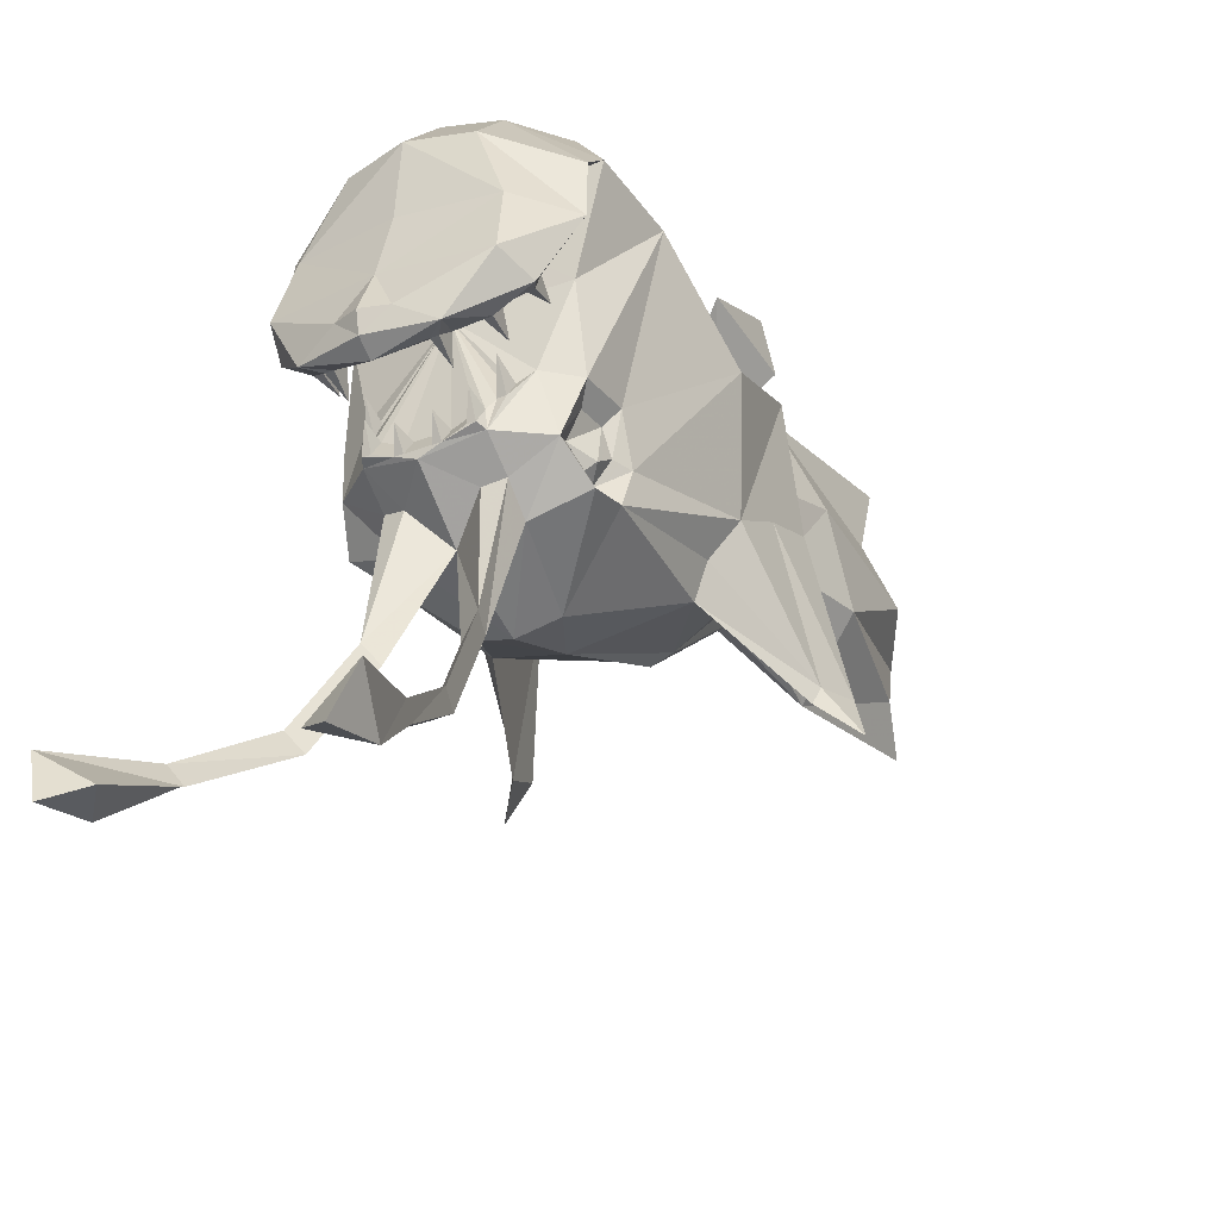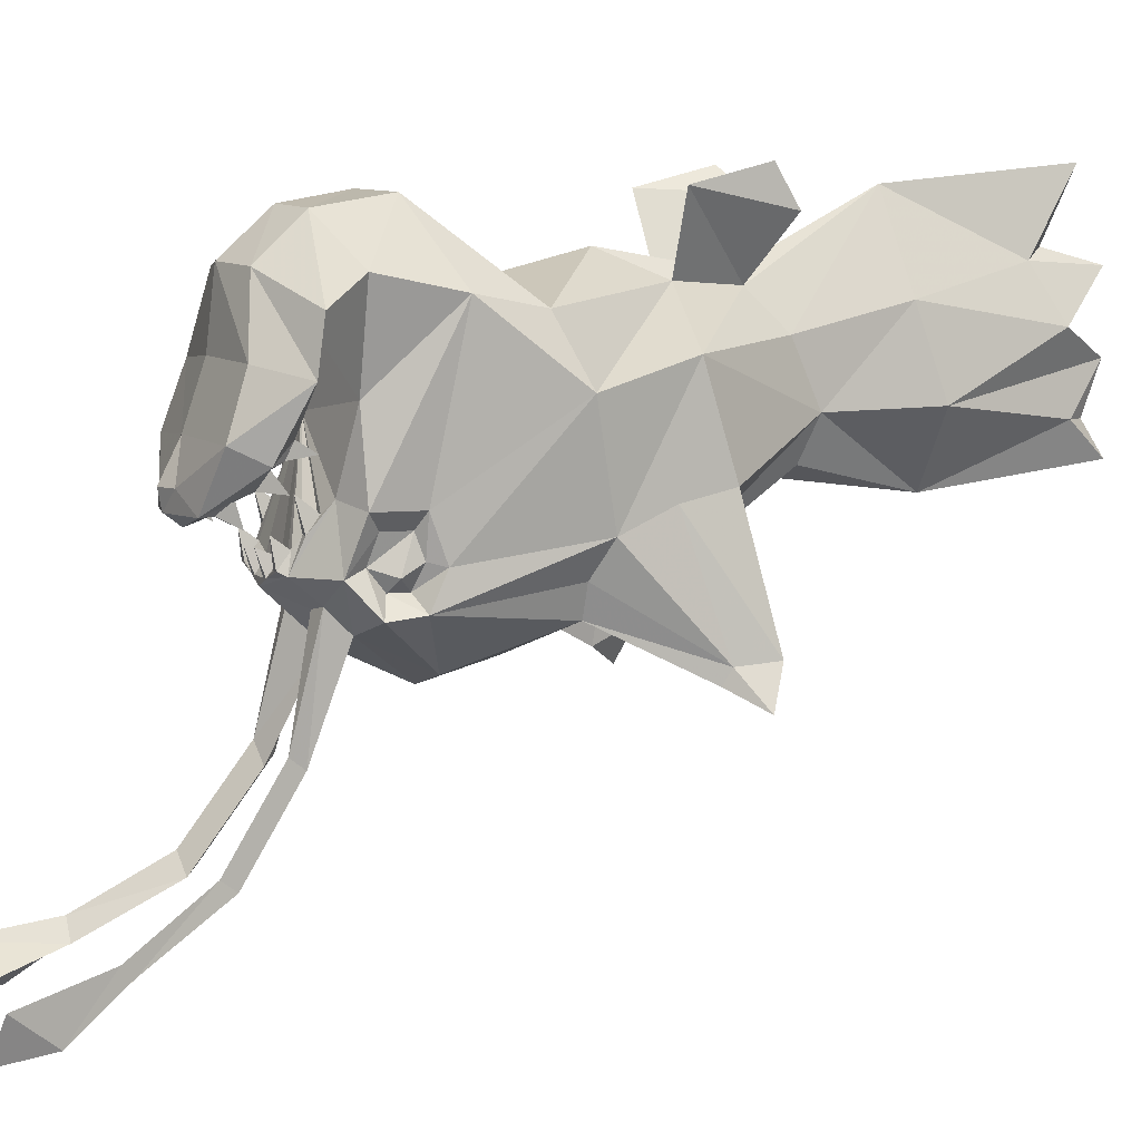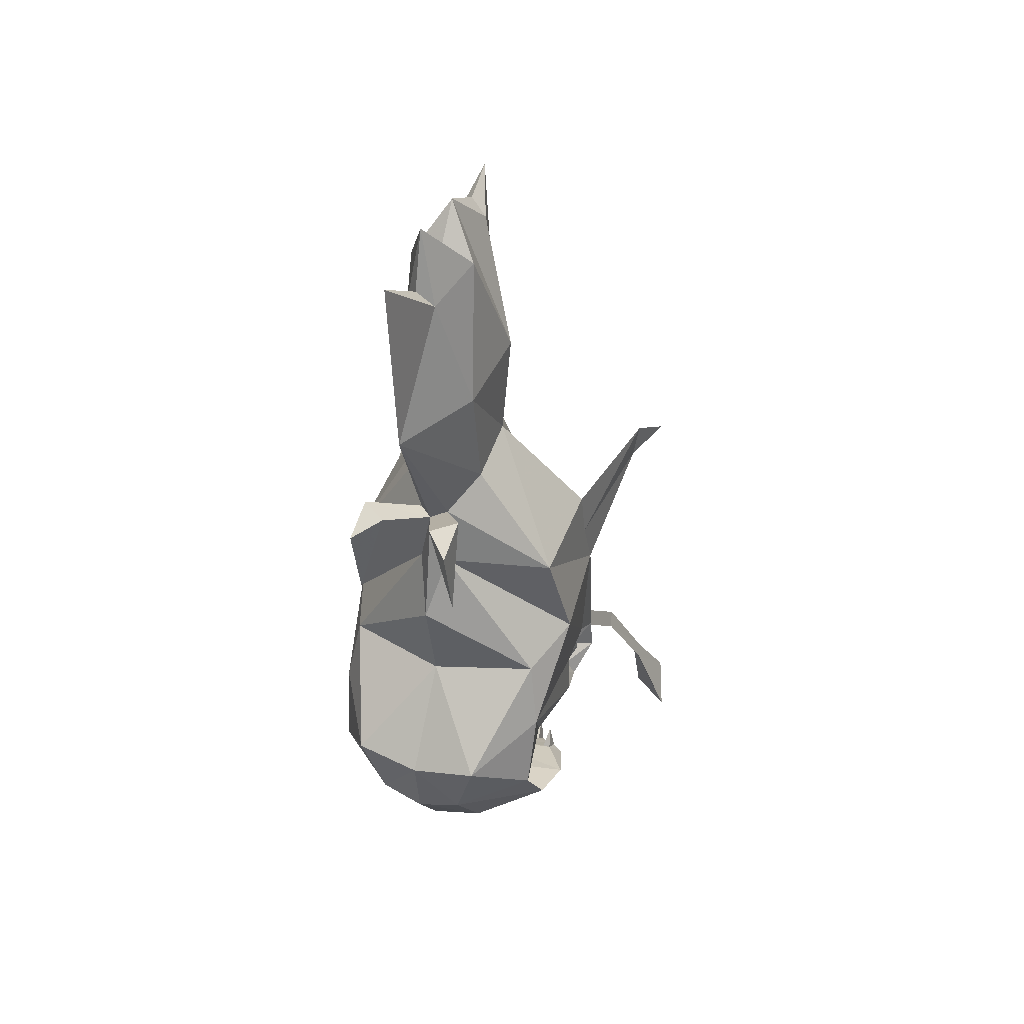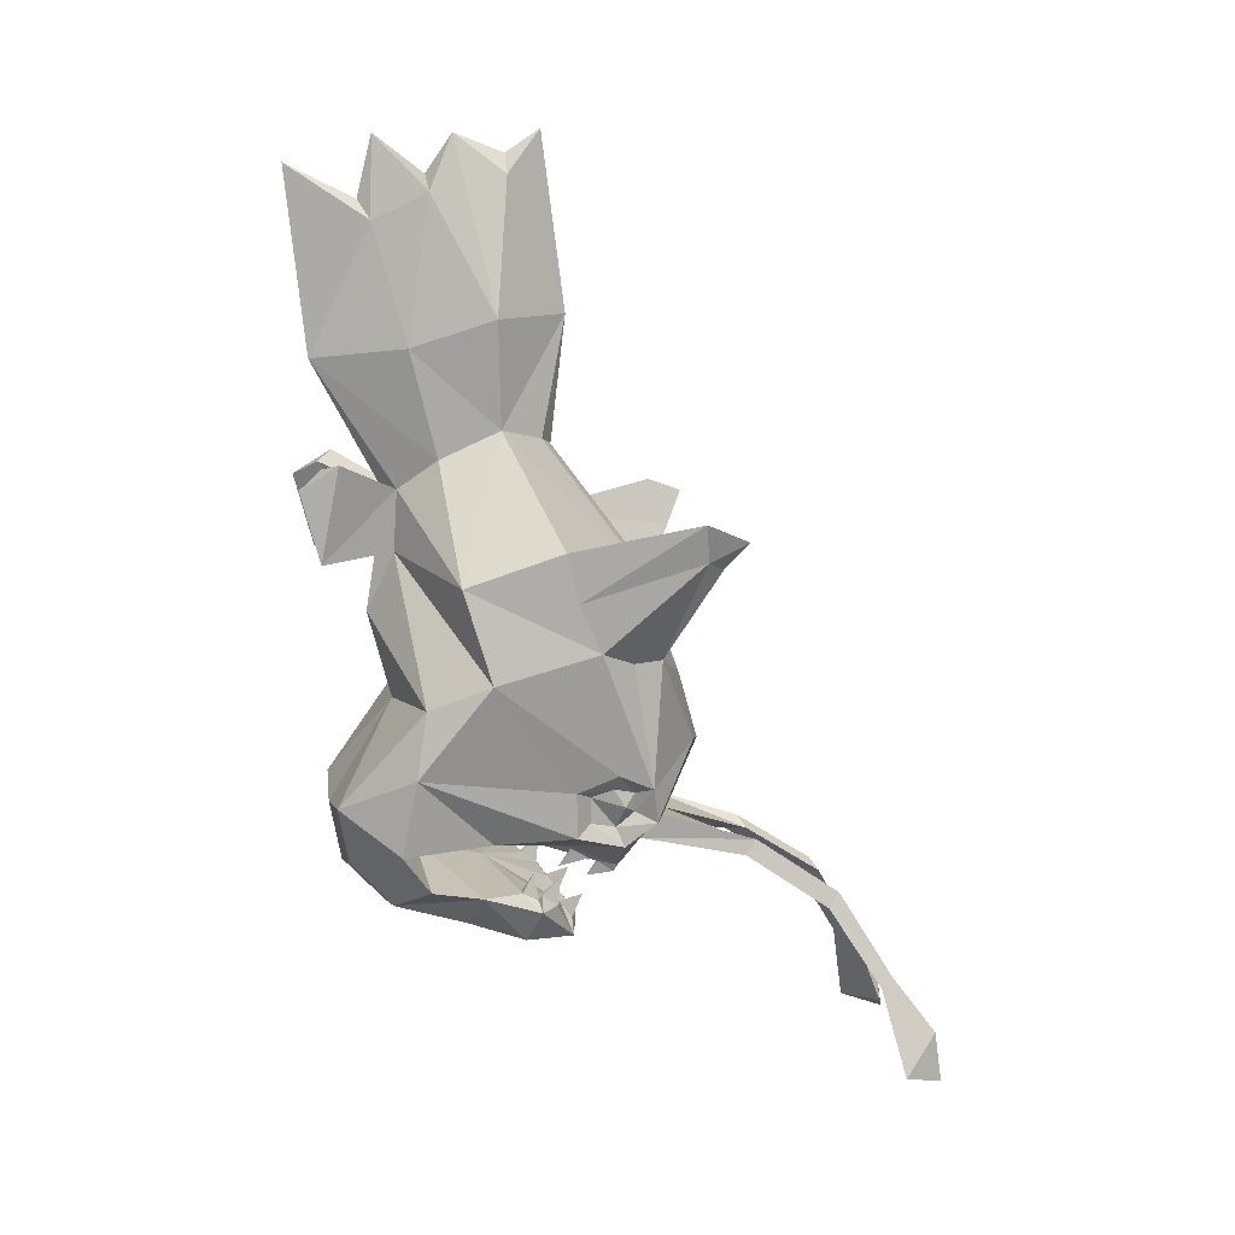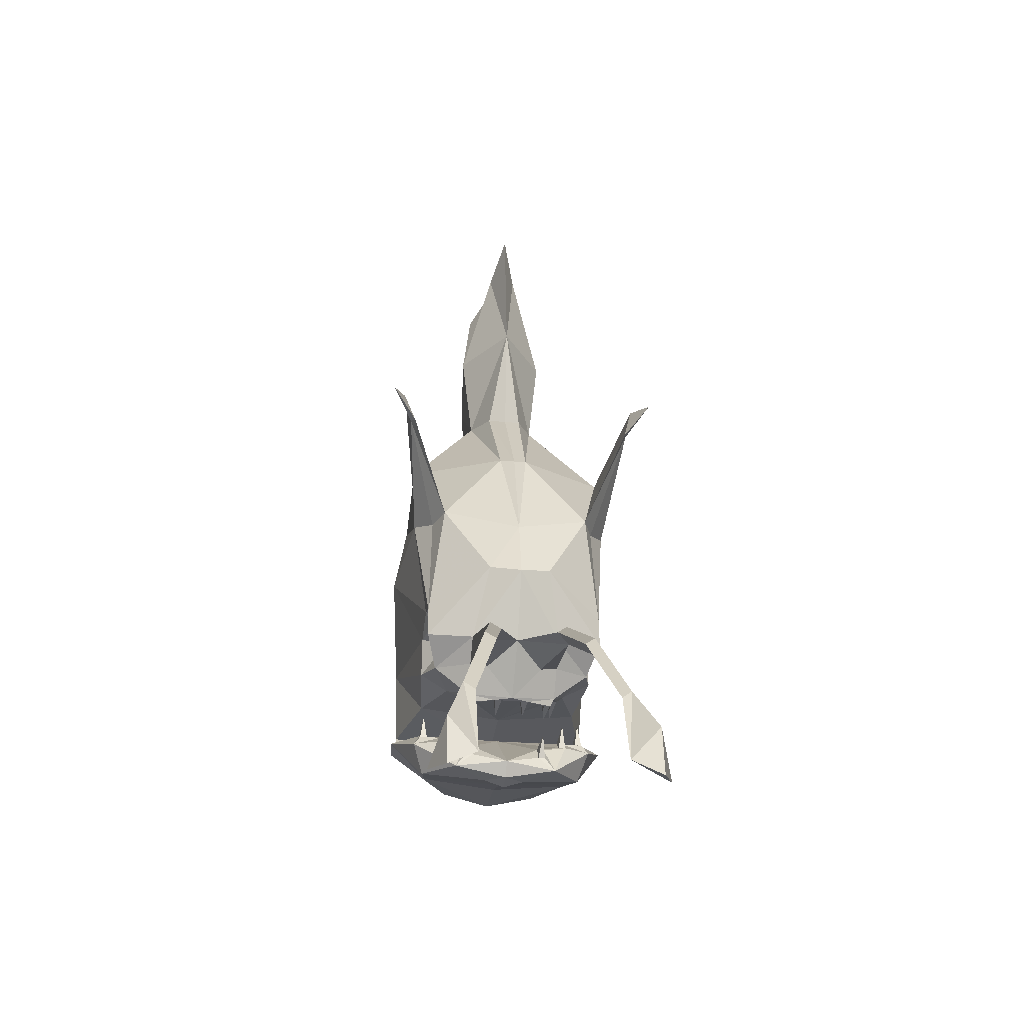
<metadata>
{"format":"obj","ext":"obj","renderer":"f3d","projection":"perspective","resolution":1024,"background":"white","views":[{"elev":-28.2,"azim":-149.3,"up":"+Y"},{"elev":6.0,"azim":-112.2,"up":"+Y"},{"elev":33.6,"azim":-157.7,"up":"+Z"},{"elev":12.7,"azim":-101.0,"up":"+Z"},{"elev":-31.9,"azim":-7.6,"up":"+Z"}]}
</metadata>
<code>
v 0.08594 -0.6016 -0.5703
v 0.07812 -0.5547 -0.5859
v 0.07812 -0.5781 -0.6172
v 0.09375 -0.5781 -0.6172
v 0.09375 -0.5547 -0.5859
v 0.1484 -0.5391 -0.5703
v 0.1328 -0.5391 -0.5703
v 0 -0.4062 -0.5
v 0 -0.6016 -0.6406
v 0.1172 -0.5781 -0.6484
v 0.2109 -0.5 -0.5625
v 0.1484 -0.5078 -0.5469
v 0.1406 -0.5469 -0.5156
v 0.1328 -0.5078 -0.5469
v 0.1797 -0.4922 -0.5391
v 0.1797 -0.4609 -0.5234
v 0.1953 -0.4609 -0.5234
v 0.2578 -0.375 -0.5078
v 0 -0.2656 -0.4609
v -0.2578 -0.375 -0.5078
v -0.1953 -0.4609 -0.5234
v -0.1797 -0.4609 -0.5234
v -0.1797 -0.4922 -0.5391
v -0.1328 -0.5078 -0.5469
v -0.1328 -0.5391 -0.5703
v -0.07812 -0.5547 -0.5859
v -0.07812 -0.5781 -0.6172
v -0.1172 -0.5781 -0.6484
v 0 -0.5781 -0.6719
v 0.04688 -0.5391 -0.6641
v 0.1875 -0.4688 -0.625
v 0.1953 -0.4922 -0.5391
v 0.1719 -0.3516 -0.5859
v 0.1094 -0.2109 -0.5625
v 0.25 -0.2734 -0.4922
v 0.2344 -0.2188 -0.4219
v 0.1875 -0.4062 -0.4219
v 0 -0.4297 -0.4531
v -0.1875 -0.4062 -0.4219
v -0.2344 -0.2188 -0.4219
v -0.25 -0.2734 -0.4922
v -0.1094 -0.2109 -0.5625
v -0.1719 -0.3516 -0.5859
v -0.1875 -0.4688 -0.625
v -0.2109 -0.5 -0.5625
v -0.1953 -0.4922 -0.5391
v -0.1875 -0.4844 -0.4844
v -0.1484 -0.5078 -0.5469
v -0.1406 -0.5469 -0.5156
v -0.1484 -0.5391 -0.5703
v -0.09375 -0.5547 -0.5859
v -0.08594 -0.6016 -0.5703
v -0.09375 -0.5781 -0.6172
v -0.04688 -0.5391 -0.6641
v 0 -0.5391 -0.6797
v 0 -0.4609 -0.6406
v 0 -0.3438 -0.6016
v 0 -0.2031 -0.5859
v 0 -0.1172 -0.4922
v 0.09375 -0.125 -0.4688
v 0.1406 -0.1016 -0.3438
v 0.2422 -0.25 -0.2656
v 0.2031 -0.5703 -0.4141
v 0.1406 -0.5547 -0.4453
v 0.1172 -0.5781 -0.4609
v 0.1016 -0.5781 -0.4609
v 0.1016 -0.6094 -0.4844
v 0.09375 -0.6328 -0.5
v 0.07812 -0.6328 -0.5
v 0.03906 -0.6484 -0.5
v 0.02344 -0.6484 -0.5
v 0 -0.6484 -0.5
v -0.02344 -0.6484 -0.5
v -0.03906 -0.6484 -0.5
v -0.07812 -0.6328 -0.5
v -0.09375 -0.6328 -0.5
v -0.1016 -0.6094 -0.4844
v -0.1016 -0.5781 -0.4609
v -0.1172 -0.5781 -0.4609
v -0.1406 -0.5547 -0.4453
v -0.2031 -0.5703 -0.4141
v -0.2422 -0.25 -0.2656
v -0.1406 -0.1016 -0.3438
v -0.09375 -0.125 -0.4688
v 0.1797 -0.6719 -0.4453
v 0.1016 -0.6719 -0.5078
v 0.1172 -0.6094 -0.4844
v 0.1094 -0.5469 -0.5
v 0.09375 -0.6641 -0.5234
v 0.08594 -0.6094 -0.5312
v 0.07812 -0.6641 -0.5234
v 0.03906 -0.6797 -0.5234
v 0.03125 -0.6328 -0.5391
v 0.02344 -0.6797 -0.5234
v 0 -0.6797 -0.5234
v -0.02344 -0.6797 -0.5234
v -0.03125 -0.6328 -0.5391
v -0.03906 -0.6797 -0.5234
v -0.07812 -0.6641 -0.5234
v -0.08594 -0.6094 -0.5312
v -0.09375 -0.6641 -0.5234
v -0.1016 -0.6719 -0.5078
v -0.1172 -0.6094 -0.4844
v -0.1094 -0.5469 -0.5
v -0.1797 -0.6719 -0.4453
v -0.1797 -0.6016 -0.3906
v -0.1797 -0.6016 -0.3359
v -0.2031 -0.5703 -0.3203
v -0.2656 -0.3984 -0.07812
v -0.2188 -0.2734 -0.1328
v 0 -0.2266 -0.1562
v 0 -0.09375 -0.3672
v 0.2188 -0.2734 -0.1328
v 0.2656 -0.3984 -0.07812
v 0.2031 -0.5703 -0.3203
v 0.1797 -0.6016 -0.3359
v 0.1797 -0.6016 -0.3906
v 0.2031 -0.6562 -0.2891
v 0.1875 -0.6484 -0.3203
v 0.1875 -0.6719 -0.3594
v 0.1641 -0.6562 -0.4062
v 0.2031 -0.7344 -0.3906
v 0.1016 -0.7656 -0.4062
v 0.1016 -0.7188 -0.4531
v 0.0625 -0.7266 -0.4609
v 0 -0.6953 -0.5234
v 0.2344 -0.6172 -0.03125
v 0.2031 -0.7266 -0.3203
v 0.1641 -0.6953 -0.3359
v 0.1641 -0.6953 -0.375
v 0.07031 -0.8359 -0.2578
v 0 -0.8594 -0.2734
v 0 -0.7891 -0.4219
v 0.0625 -0.9844 -0.5
v 0.08594 -0.9688 -0.4766
v 0.09375 -0.9453 -0.5078
v -0.0625 -0.7266 -0.4609
v 0.1953 -0.6875 -0.0625
v 0.1719 -0.75 -0.0625
v 0 -0.8203 -0.1328
v -0.07031 -0.8359 -0.2578
v -0.1016 -0.7656 -0.4062
v -0.0625 -0.9844 -0.5
v -0.09375 -0.9453 -0.5078
v -0.1016 -0.7188 -0.4531
v -0.2031 -0.7344 -0.3906
v -0.1641 -0.6562 -0.4062
v -0.1875 -0.6719 -0.3594
v -0.1875 -0.6484 -0.3203
v -0.2031 -0.6562 -0.2891
v -0.2344 -0.6172 -0.03125
v -0.2344 -0.3438 0.1094
v -0.03125 -0.2344 0.1484
v 0 -0.1797 0.02344
v 0.03125 -0.2344 0.1484
v 0.2344 -0.3438 0.1094
v 0.2344 -0.5703 0.07031
v 0.2656 -0.8203 0.1484
v 0.2578 -0.8516 0.1328
v 0.2344 -0.5469 0.1719
v 0.03125 -0.7109 0.125
v 0 -0.7344 0.1094
v -0.03125 -0.7109 0.125
v -0.1719 -0.75 -0.0625
v -0.2031 -0.7266 -0.3203
v 0.2812 -0.8125 0.2266
v 0.3125 -0.8906 0.1953
v 0.07812 -0.4453 0.3906
v 0.03906 -0.5312 0.3672
v 0 -0.5547 0.3516
v -0.03906 -0.5312 0.3672
v -0.07812 -0.4453 0.3906
v -0.2344 -0.5469 0.1719
v -0.2578 -0.8516 0.1328
v -0.2656 -0.8203 0.1484
v -0.1953 -0.6875 -0.0625
v -0.1641 -0.6953 -0.3359
v -0.1641 -0.6953 -0.375
v 0.07812 -0.3203 0.3359
v 0.08594 -0.2656 0.5547
v 0.1016 -0.4375 0.6094
v 0 -0.5859 0.6094
v -0.1016 -0.4375 0.6094
v -0.08594 -0.2656 0.5547
v -0.07812 -0.3203 0.3359
v -0.2344 -0.5703 0.07031
v -0.2812 -0.8125 0.2266
v -0.3125 -0.8906 0.1953
v 0.03125 -0.2422 0.2734
v 0 -0.07812 0.5312
v 0.03125 -0.2031 0.7969
v 0.07031 -0.3125 0.8516
v 0 -0.3672 0.9609
v 0.03125 -0.4688 0.8828
v 0 -0.5391 0.9688
v -0.03125 -0.4688 0.8828
v -0.07031 -0.3125 0.8516
v -0.03125 -0.2031 0.7969
v -0.03125 -0.2422 0.2734
v -0.1094 -0.08594 0.1406
v -0.05469 -0.09375 0.3203
v 0 -0.2188 0.2656
v 0.05469 -0.09375 0.3203
v 0.1094 -0.08594 0.1406
v 0.1094 -0.125 0.3359
v -0.1094 -0.125 0.3359
v -0.1094 -0.04688 0.2891
v 0 -0.03906 0.9062
v 0 -0.1797 0.8359
v 0 -0.2109 0.9609
v 0 -0.3125 0.8828
v 0.1094 -0.04688 0.2891
v 0.125 -1.117 -0.625
v 0.09375 -1.156 -0.6172
v 0.1172 -1.141 -0.5938
v 0.1719 -1.242 -0.7656
v 0.1797 -1.219 -0.7891
v 0.1484 -1.258 -0.7891
v 0.1484 -1.32 -0.9531
v 0.2109 -1.328 -0.8828
v 0.2422 -1.258 -0.9688
v 0.2109 -1.344 -0.9922
v 0.1875 -0.4844 -0.4844
v 0 -0.4688 0.9219
v -0.08594 -0.9688 -0.4766
v -0.09375 -1.156 -0.6172
v -0.125 -1.117 -0.625
v -0.1172 -1.141 -0.5938
v -0.1484 -1.258 -0.7891
v -0.1797 -1.219 -0.7891
v -0.1719 -1.242 -0.7656
v -0.1484 -1.32 -0.9531
v -0.2422 -1.258 -0.9688
v -0.2109 -1.328 -0.8828
v -0.2109 -1.344 -0.9922
f 1 2 3
f 1 3 4
f 1 4 5
f 1 5 2
f 6 12 13
f 6 13 7
f 7 13 14
f 12 14 13
f 21 46 47
f 21 47 22
f 22 47 23
f 23 47 46
f 24 48 49
f 24 49 25
f 25 49 50
f 26 51 52
f 26 52 27
f 27 52 53
f 65 87 88
f 65 88 66
f 66 88 67
f 67 88 87
f 68 89 90
f 68 90 69
f 69 90 91
f 70 92 93
f 70 93 71
f 71 93 94
f 73 96 97
f 73 97 74
f 74 97 98
f 75 99 100
f 75 100 76
f 76 100 101
f 77 103 104
f 77 104 78
f 78 104 79
f 79 104 103
f 89 91 90
f 92 94 93
f 223 16 15
f 223 15 32
f 223 32 17
f 223 17 16
f 52 51 53
f 49 48 50
f 100 99 101
f 97 96 98
f 2 5 6
f 2 6 7
f 2 7 8
f 2 8 9
f 2 9 3
f 3 9 10
f 3 10 4
f 4 10 5
f 5 10 6
f 6 10 11
f 6 11 12
f 7 14 8
f 8 14 15
f 8 15 16
f 8 16 17
f 8 17 18
f 8 18 19
f 8 19 20
f 8 20 21
f 8 21 22
f 8 22 23
f 8 23 24
f 8 24 25
f 8 25 26
f 8 26 9
f 9 26 27
f 9 27 28
f 11 18 17
f 11 17 32
f 11 32 12
f 12 32 14
f 18 35 19
f 19 35 36
f 19 36 37
f 19 37 38
f 19 38 39
f 19 39 40
f 19 40 41
f 19 41 20
f 20 45 21
f 21 45 46
f 23 46 24
f 24 46 48
f 25 50 26
f 26 50 51
f 27 53 28
f 28 53 51
f 28 51 50
f 28 50 45
f 37 64 38
f 38 64 65
f 38 65 66
f 38 66 67
f 38 67 68
f 38 68 69
f 38 69 70
f 38 70 71
f 38 71 72
f 38 72 73
f 38 73 74
f 38 74 75
f 38 75 76
f 38 76 77
f 38 77 78
f 38 78 79
f 38 79 80
f 38 80 39
f 64 86 87
f 64 87 65
f 67 87 86
f 67 86 68
f 68 86 89
f 69 91 70
f 70 91 92
f 71 94 95
f 71 95 72
f 72 95 73
f 73 95 96
f 74 98 99
f 74 99 75
f 76 101 102
f 76 102 77
f 77 102 103
f 79 103 80
f 80 103 102
f 86 126 92
f 86 92 89
f 89 92 91
f 126 102 98
f 126 98 96
f 126 96 95
f 126 95 94
f 126 94 92
f 127 157 158
f 127 158 138
f 138 158 139
f 139 158 159
f 139 159 160
f 158 157 166
f 158 166 167
f 158 167 159
f 159 167 166
f 159 166 160
f 160 166 157
f 164 173 174
f 164 174 175
f 164 175 176
f 173 186 187
f 173 187 174
f 174 187 188
f 174 188 175
f 175 188 187
f 175 187 186
f 175 186 151
f 175 151 176
f 153 199 200
f 153 200 201
f 153 201 202
f 155 202 203
f 155 203 204
f 155 204 189
f 189 204 205
f 189 205 202
f 199 202 206
f 199 206 200
f 200 206 207
f 200 207 201
f 201 207 206
f 201 206 202
f 202 205 203
f 203 205 212
f 203 212 204
f 204 212 205
f 32 15 14
f 50 48 45
f 45 48 46
f 101 99 98
f 101 98 102
f 9 28 29
f 9 29 10
f 10 29 30
f 10 30 31
f 28 44 54
f 28 54 29
f 29 54 55
f 29 55 30
f 30 55 56
f 30 56 31
f 31 56 33
f 33 56 57
f 33 57 58
f 33 58 34
f 34 58 59
f 34 59 60
f 42 84 59
f 42 59 58
f 42 58 43
f 43 58 57
f 43 57 56
f 43 56 44
f 44 56 54
f 54 56 55
f 81 105 106
f 81 106 107
f 81 107 108
f 83 110 111
f 83 111 112
f 83 112 84
f 84 112 59
f 59 112 60
f 60 112 61
f 61 112 111
f 61 111 113
f 63 115 116
f 63 116 117
f 63 117 85
f 115 118 119
f 115 119 116
f 117 121 85
f 85 121 122
f 118 128 129
f 118 129 119
f 121 130 122
f 122 130 128
f 105 146 147
f 105 147 106
f 107 149 108
f 108 149 150
f 110 153 154
f 110 154 111
f 111 154 113
f 113 154 155
f 128 130 129
f 165 150 177
f 165 177 178
f 165 178 146
f 146 178 147
f 149 177 150
f 153 202 154
f 154 202 155
f 189 202 190
f 190 202 199
f 191 208 209
f 191 209 210
f 192 210 211
f 192 211 193
f 193 211 197
f 197 211 210
f 198 210 209
f 198 209 208
f 194 224 195
f 195 224 196
f 196 224 193
f 193 224 194
f 10 31 11
f 11 31 18
f 31 33 18
f 18 33 34
f 18 34 35
f 20 41 42
f 20 42 43
f 20 43 44
f 20 44 45
f 28 45 44
f 34 60 35
f 35 60 36
f 36 60 61
f 36 61 62
f 36 62 37
f 37 62 63
f 37 63 64
f 39 80 81
f 39 81 82
f 39 82 40
f 40 82 83
f 40 83 84
f 40 84 41
f 41 84 42
f 64 85 86
f 80 102 105
f 80 105 81
f 82 109 110
f 82 110 83
f 61 113 62
f 62 113 114
f 63 85 64
f 85 123 124
f 85 124 86
f 86 124 125
f 86 125 126
f 123 131 132
f 123 132 133
f 125 133 126
f 126 133 137
f 126 137 102
f 131 139 140
f 131 140 132
f 132 140 141
f 132 141 142
f 132 142 133
f 137 145 102
f 102 145 105
f 105 145 142
f 109 152 153
f 109 153 110
f 113 155 114
f 114 155 156
f 139 161 140
f 140 161 162
f 140 162 163
f 140 163 164
f 140 164 141
f 161 169 162
f 162 169 170
f 162 170 171
f 162 171 163
f 169 182 170
f 170 182 171
f 156 155 189
f 156 189 179
f 179 189 190
f 185 190 199
f 185 199 152
f 152 199 153
f 81 108 82
f 82 108 109
f 62 114 115
f 62 115 63
f 114 118 115
f 118 114 127
f 118 127 128
f 123 133 134
f 123 134 135
f 123 135 124
f 124 135 136
f 124 136 125
f 125 136 133
f 128 127 138
f 133 142 143
f 133 143 144
f 133 144 137
f 137 144 145
f 108 150 109
f 109 150 151
f 109 151 152
f 114 156 127
f 127 156 157
f 160 157 156
f 160 156 168
f 165 176 151
f 165 151 150
f 168 156 179
f 168 180 181
f 172 183 184
f 172 185 152
f 172 152 173
f 173 152 186
f 179 190 180
f 180 190 191
f 180 192 181
f 181 193 194
f 182 194 195
f 182 195 196
f 183 196 193
f 183 197 184
f 184 198 190
f 184 190 185
f 191 210 192
f 197 210 198
f 133 136 134
f 134 136 213
f 134 213 214
f 134 214 135
f 135 214 215
f 135 215 136
f 136 215 213
f 213 215 216
f 213 216 217
f 213 217 214
f 214 217 218
f 214 218 215
f 215 218 216
f 151 186 152
f 145 225 142
f 142 225 143
f 143 225 226
f 143 226 227
f 143 227 144
f 144 227 228
f 144 228 225
f 144 225 145
f 225 228 226
f 226 228 229
f 226 229 230
f 226 230 227
f 227 230 231
f 227 231 228
f 228 231 229
f 116 119 120
f 119 129 120
f 120 129 130
f 107 148 149
f 148 178 177
f 148 177 149
f 216 218 219
f 216 219 220
f 216 220 217
f 217 220 221
f 217 221 218
f 218 221 219
f 219 221 222
f 219 222 220
f 220 222 221
f 229 231 232
f 229 232 233
f 229 233 230
f 230 233 234
f 230 234 231
f 231 234 232
f 232 234 235
f 232 235 233
f 233 235 234
f 116 120 121
f 120 130 121
f 107 147 148
f 147 178 148
f 116 121 117
f 106 147 107
f 85 122 123
f 122 128 131
f 122 131 123
f 128 138 139
f 128 139 131
f 105 142 146
f 139 160 161
f 141 164 165
f 141 165 146
f 141 146 142
f 160 168 161
f 161 168 169
f 163 171 172
f 163 172 173
f 163 173 164
f 164 176 165
f 168 179 180
f 168 181 182
f 168 182 169
f 171 182 172
f 172 182 183
f 172 184 185
f 180 191 192
f 181 192 193
f 181 194 182
f 182 196 183
f 183 193 197
f 184 197 198
f 191 190 208
f 198 208 190

</code>
